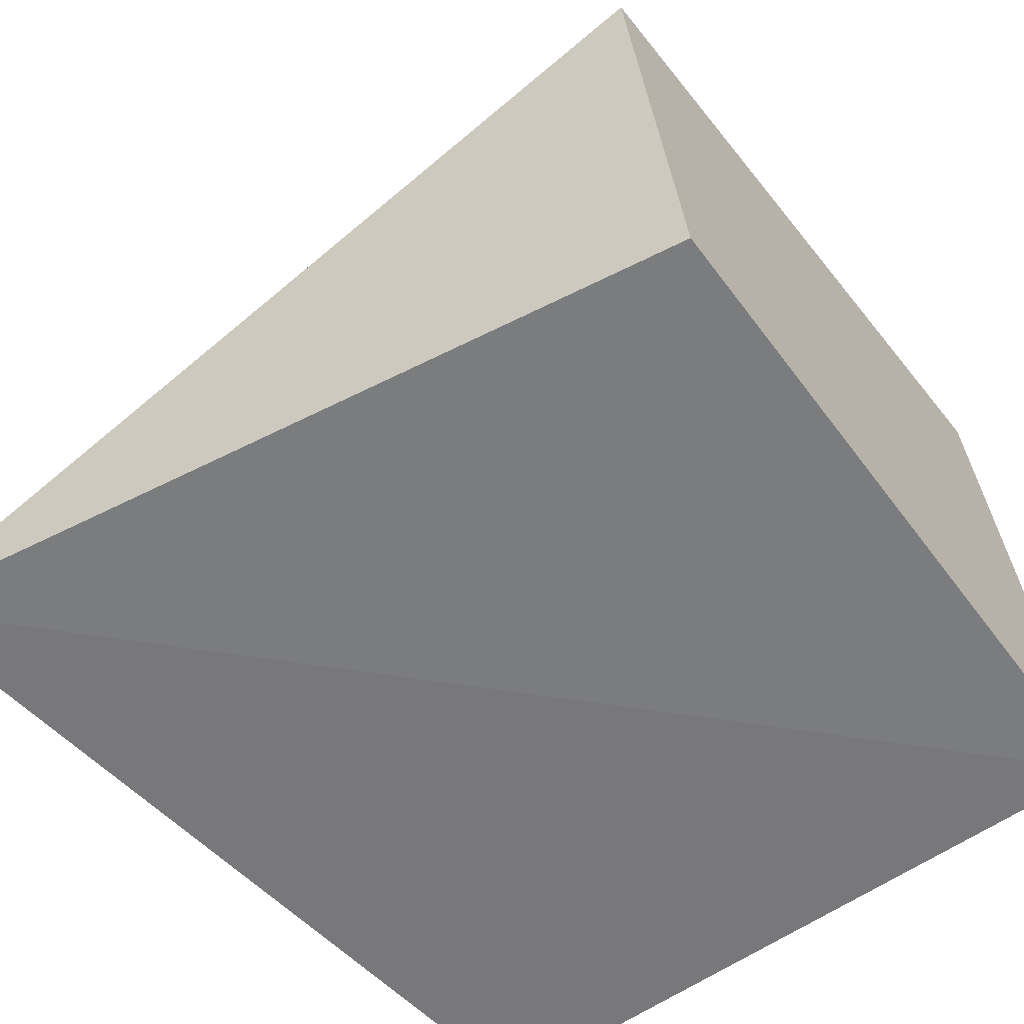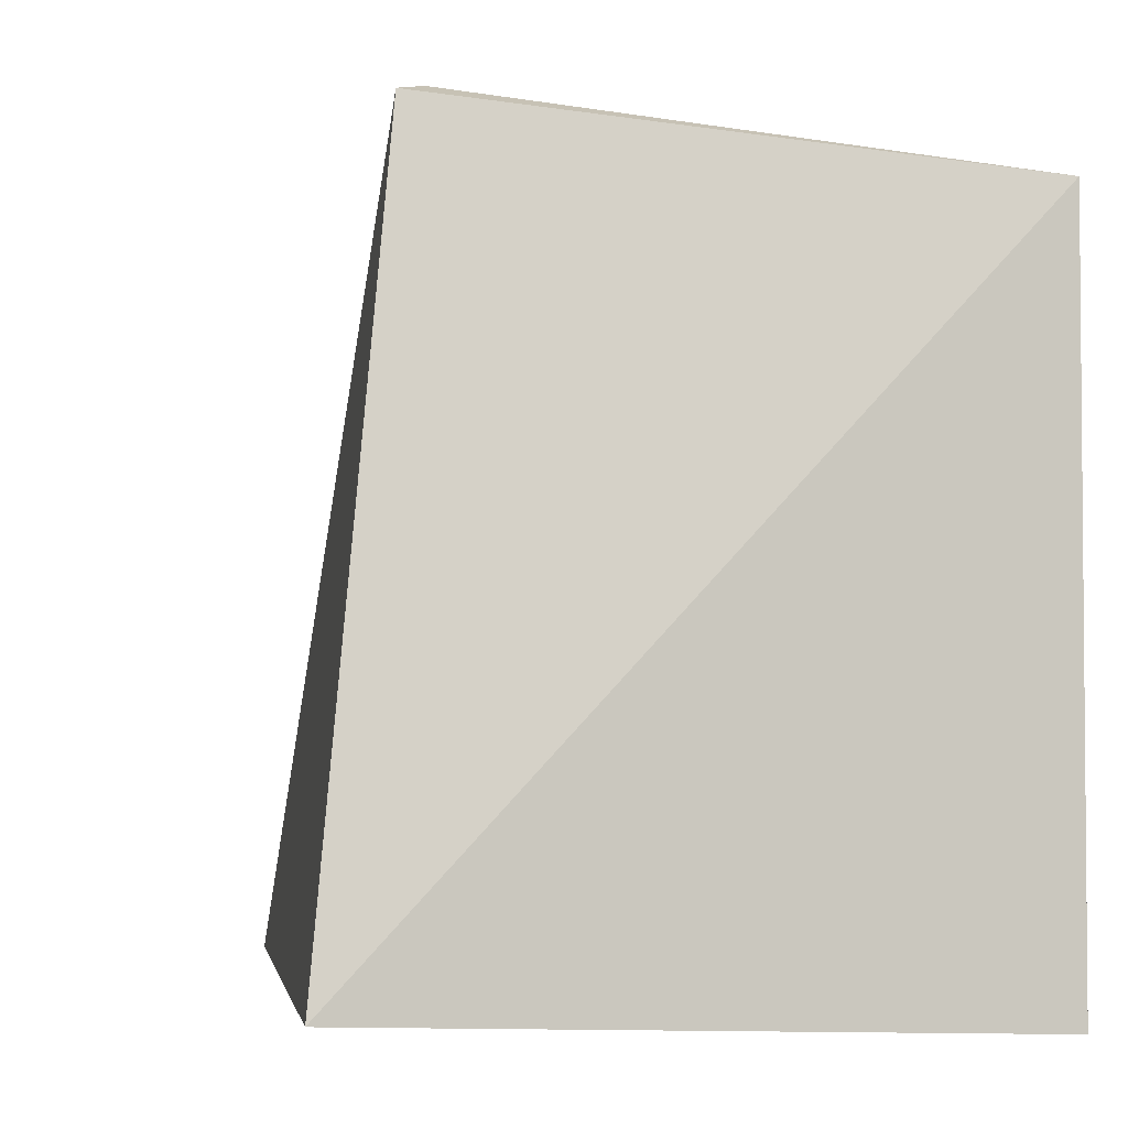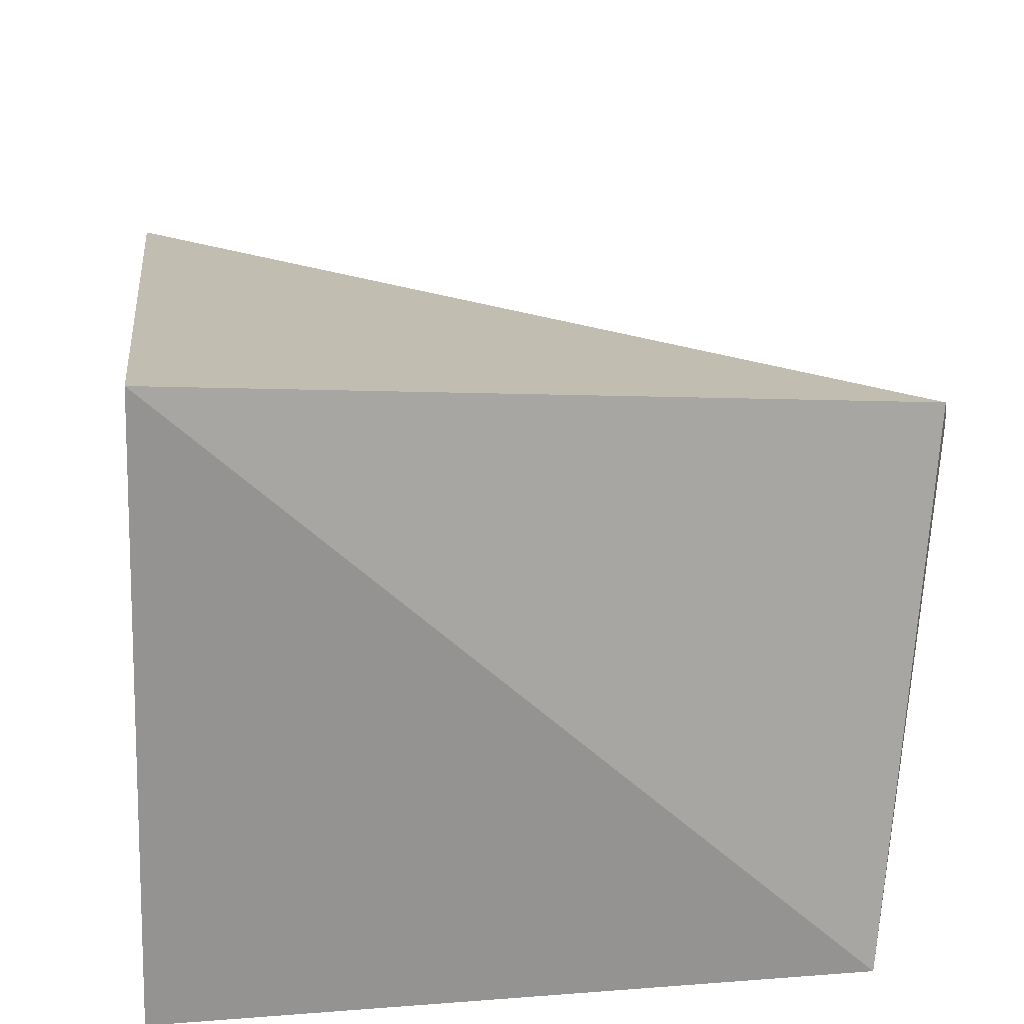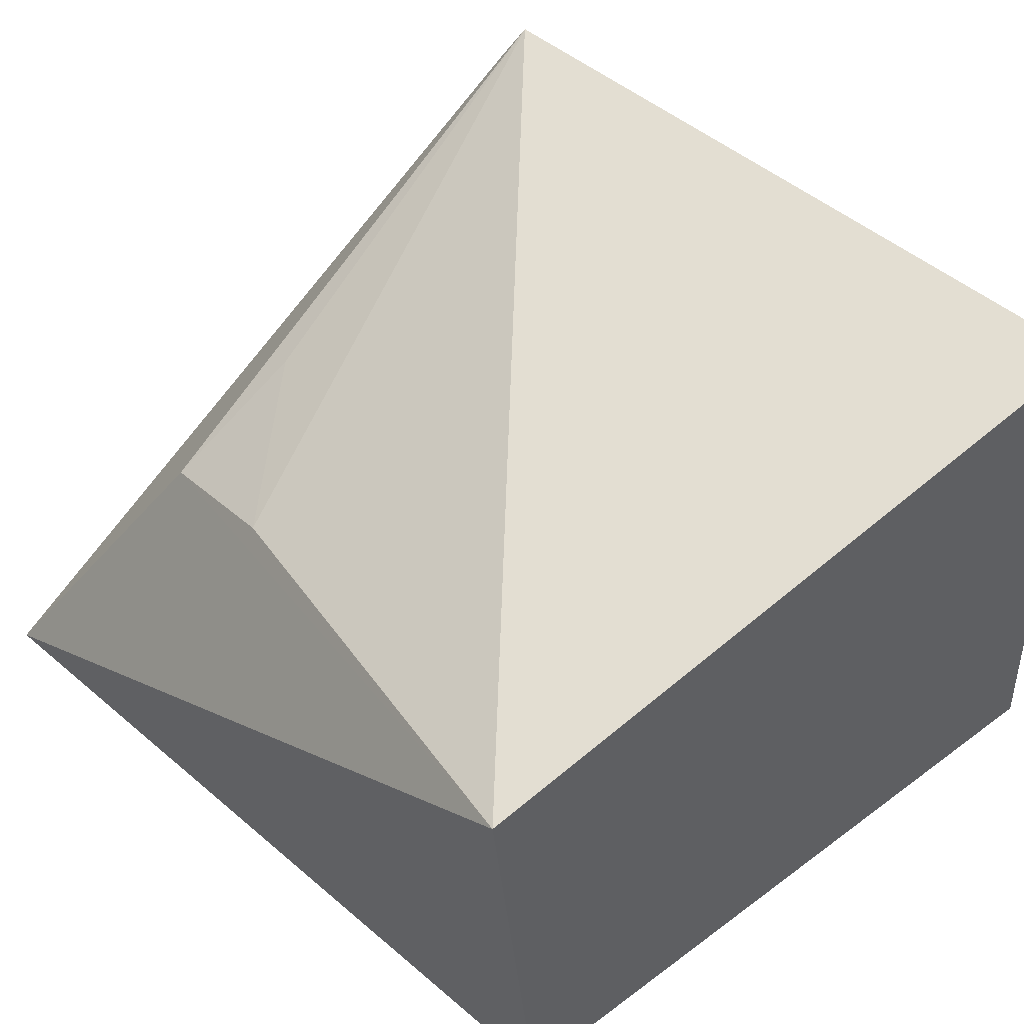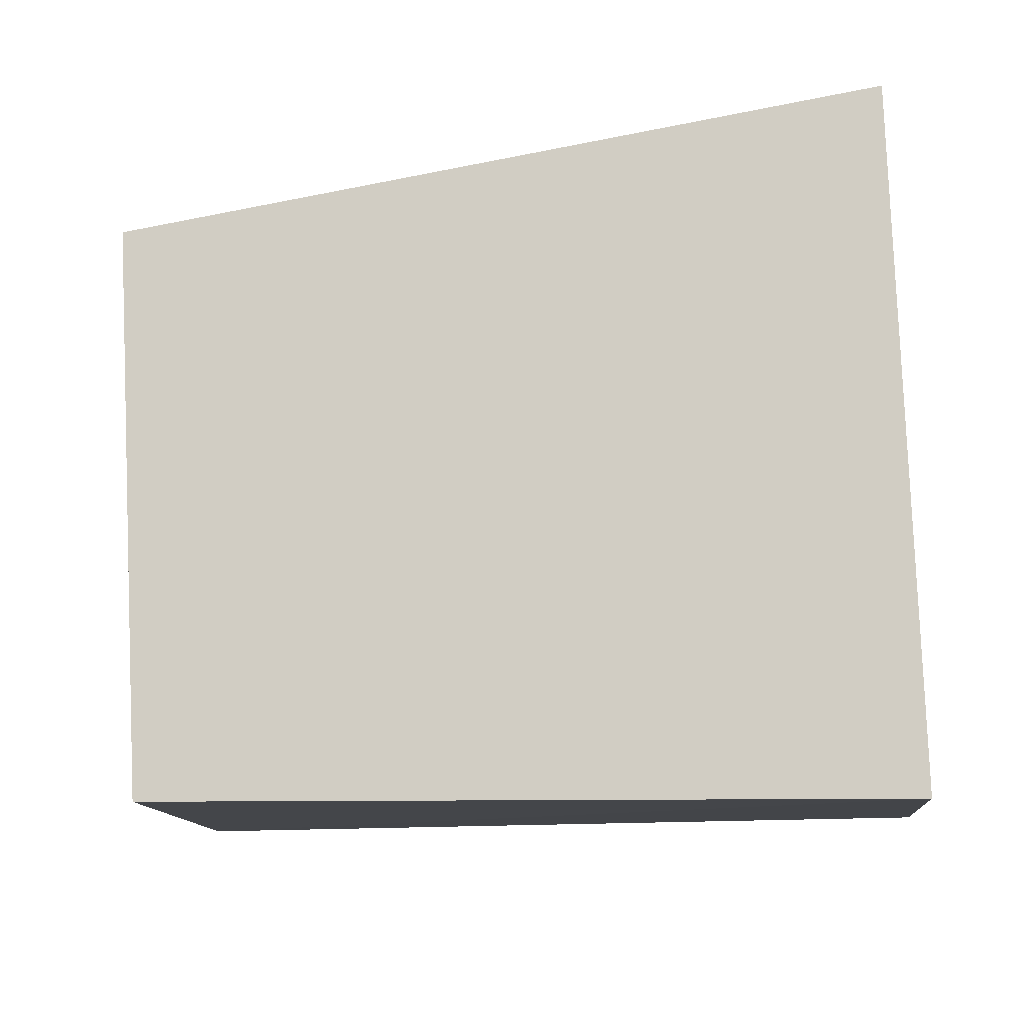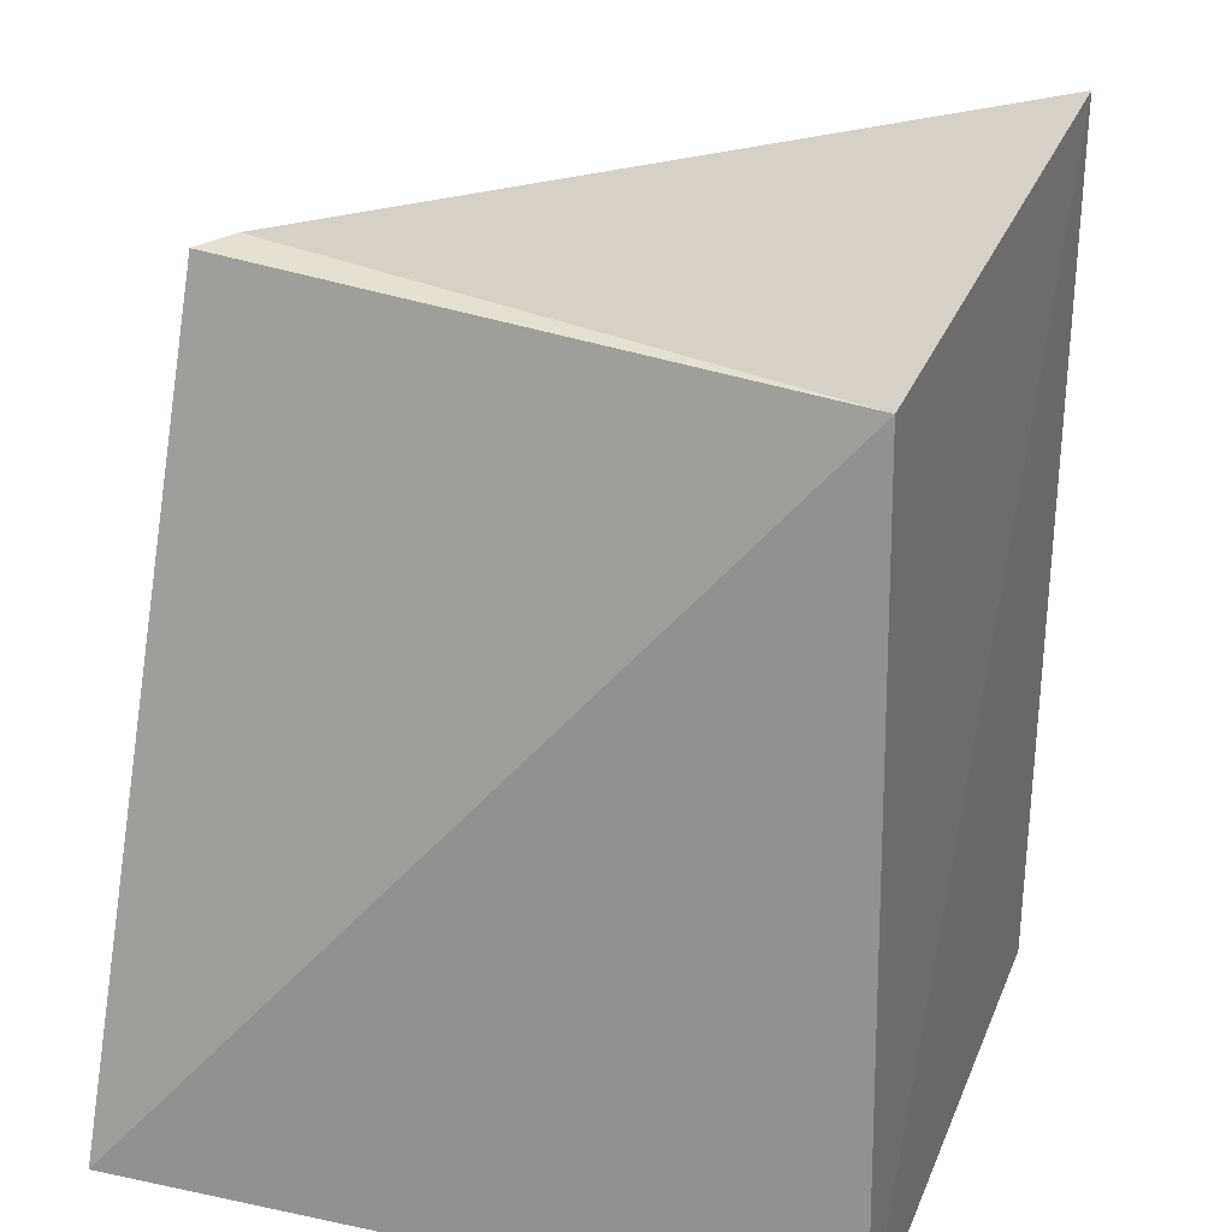
<metadata>
{"format":"obj","ext":"obj","renderer":"f3d","projection":"perspective","resolution":1024,"background":"white","views":[{"elev":-58.1,"azim":-53.7,"up":"+Z"},{"elev":-3.1,"azim":72.4,"up":"+Y"},{"elev":26.0,"azim":83.1,"up":"+Z"},{"elev":54.7,"azim":-38.5,"up":"+Z"},{"elev":-8.5,"azim":7.6,"up":"+Z"},{"elev":18.5,"azim":106.3,"up":"+Y"}]}
</metadata>
<code>
v -0.03691 -0.1391 0.1743
v -0.03155 -0.1439 0.04986
v -0.03155 -0.007576 0.04986
v -0.1925 0.01075 0.04748
v -0.1737 -0.1389 0.1527
v -0.05249 0.00388 0.1573
v -0.1679 -0.1439 0.04986
v -0.05706 0.005599 0.1513
v -0.159 -0.0148 0.1092
v -0.16 -0.04455 0.1232
v -0.131 -0.01512 0.1246
f 1 2 3
f 3 2 4
f 6 1 3
f 6 5 1
f 7 2 1
f 7 1 5
f 7 5 4
f 7 4 2
f 8 6 3
f 8 3 4
f 8 4 6
f 9 6 4
f 9 4 5
f 10 9 5
f 10 5 6
f 11 10 6
f 11 6 9
f 11 9 10

</code>
